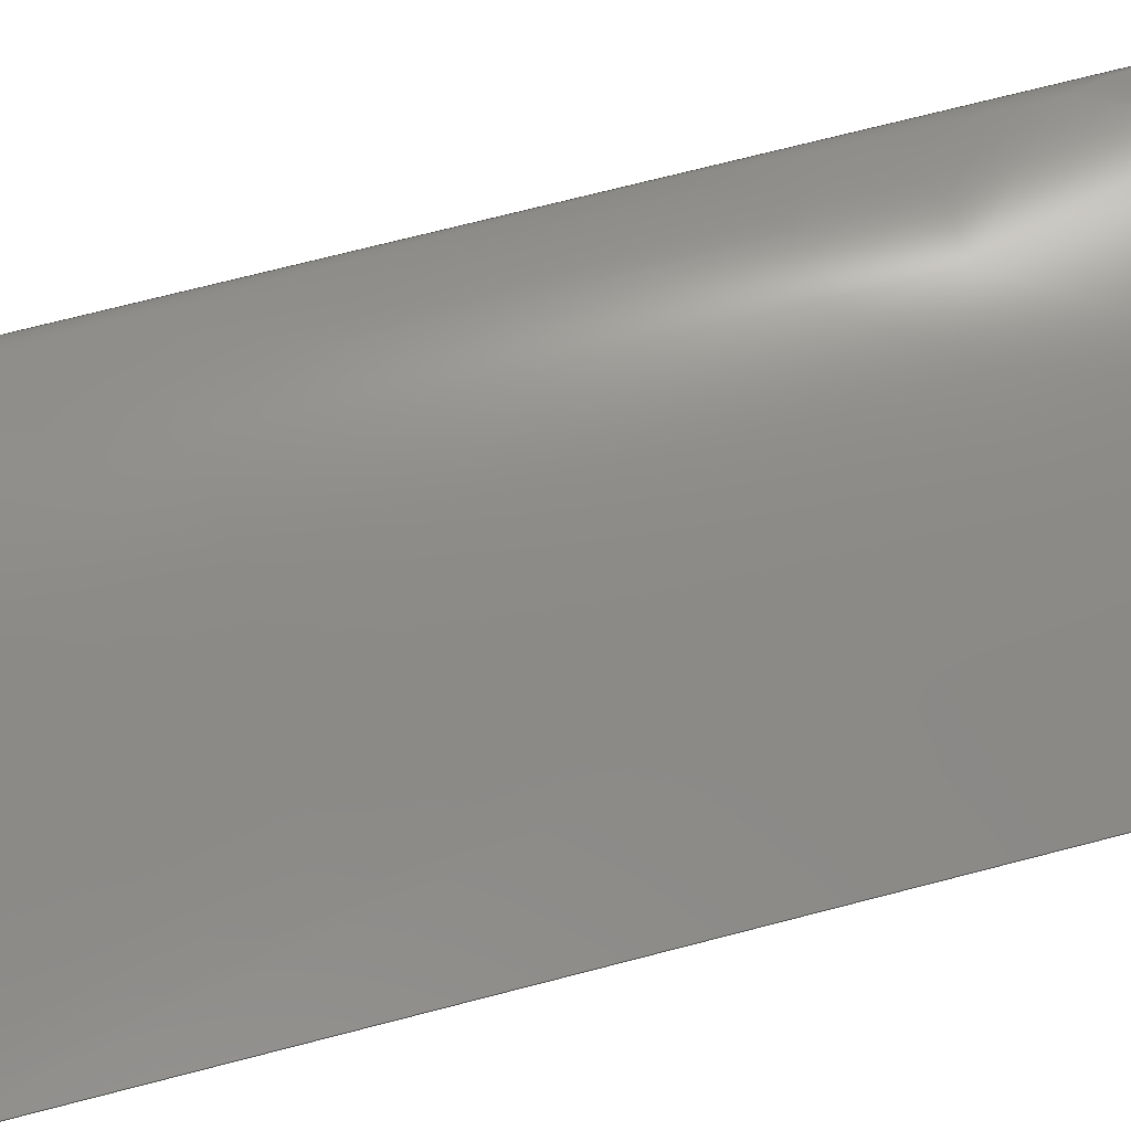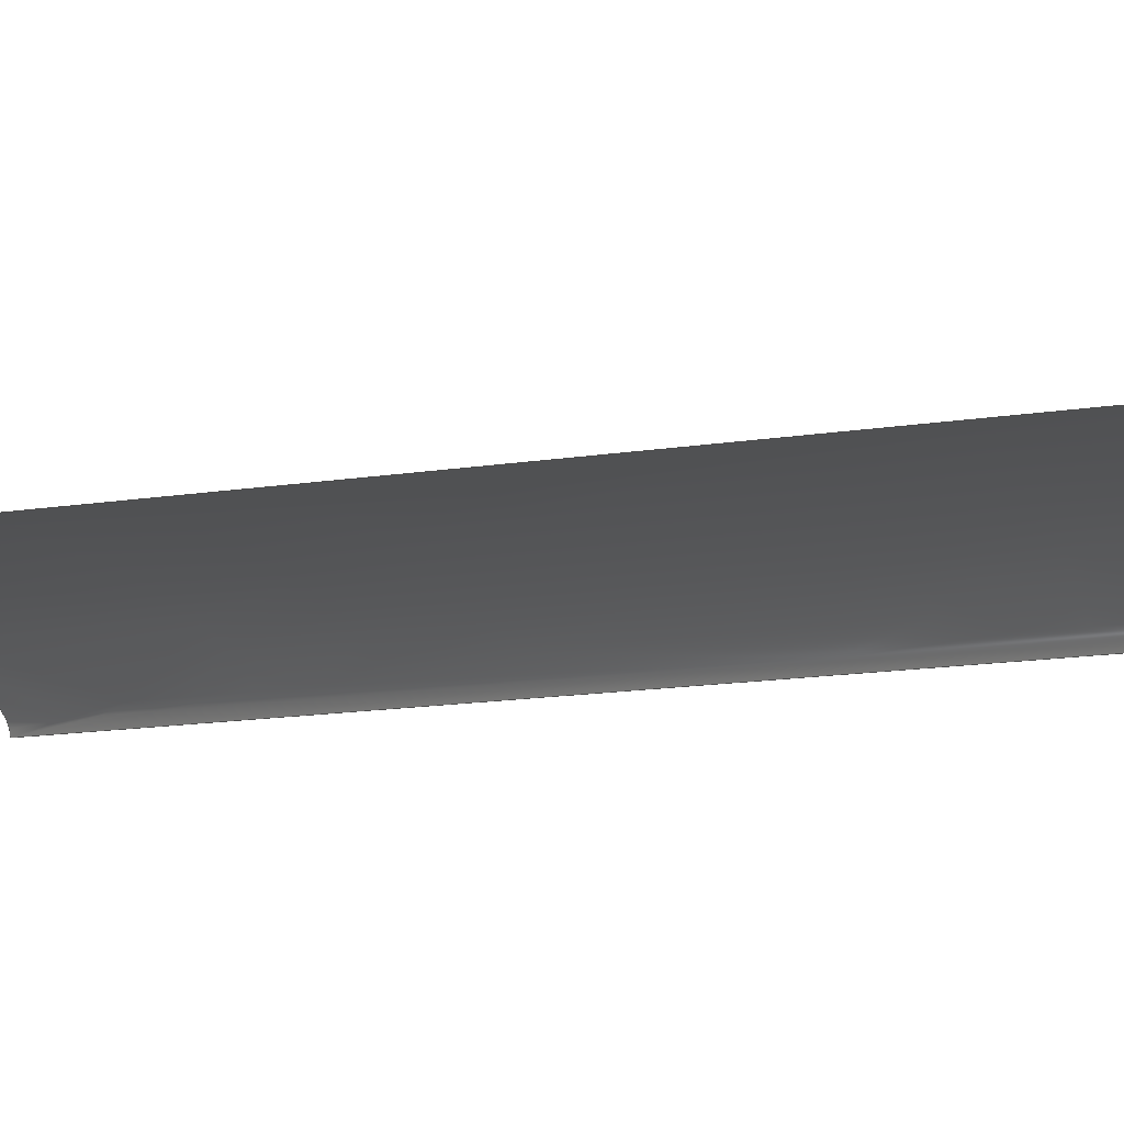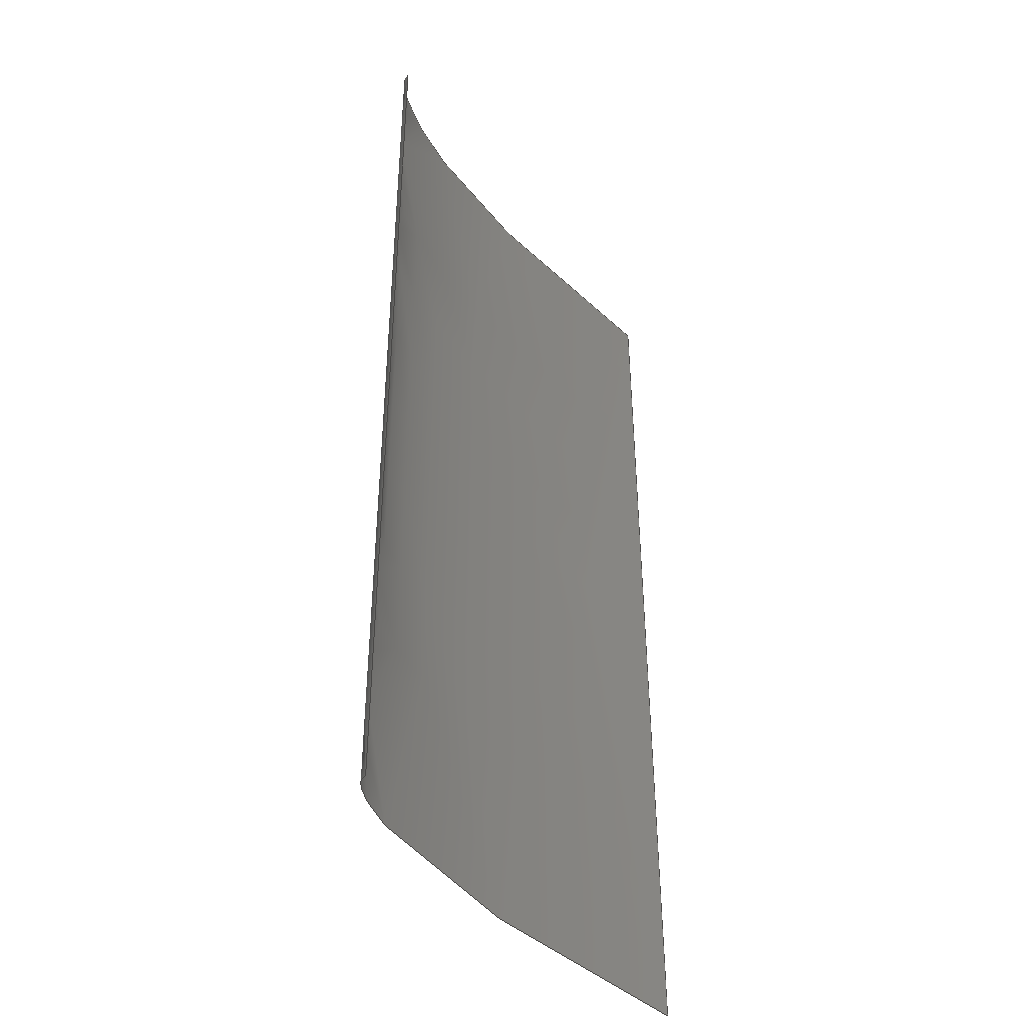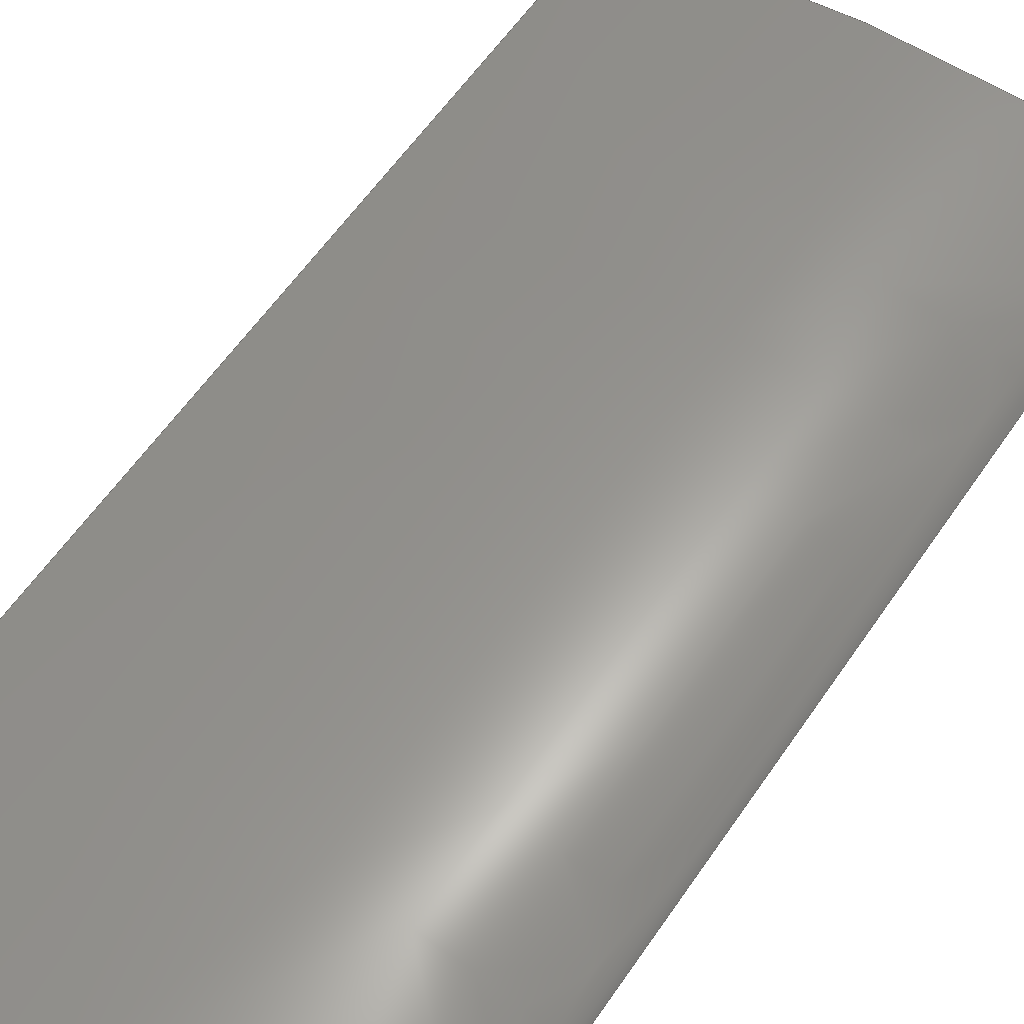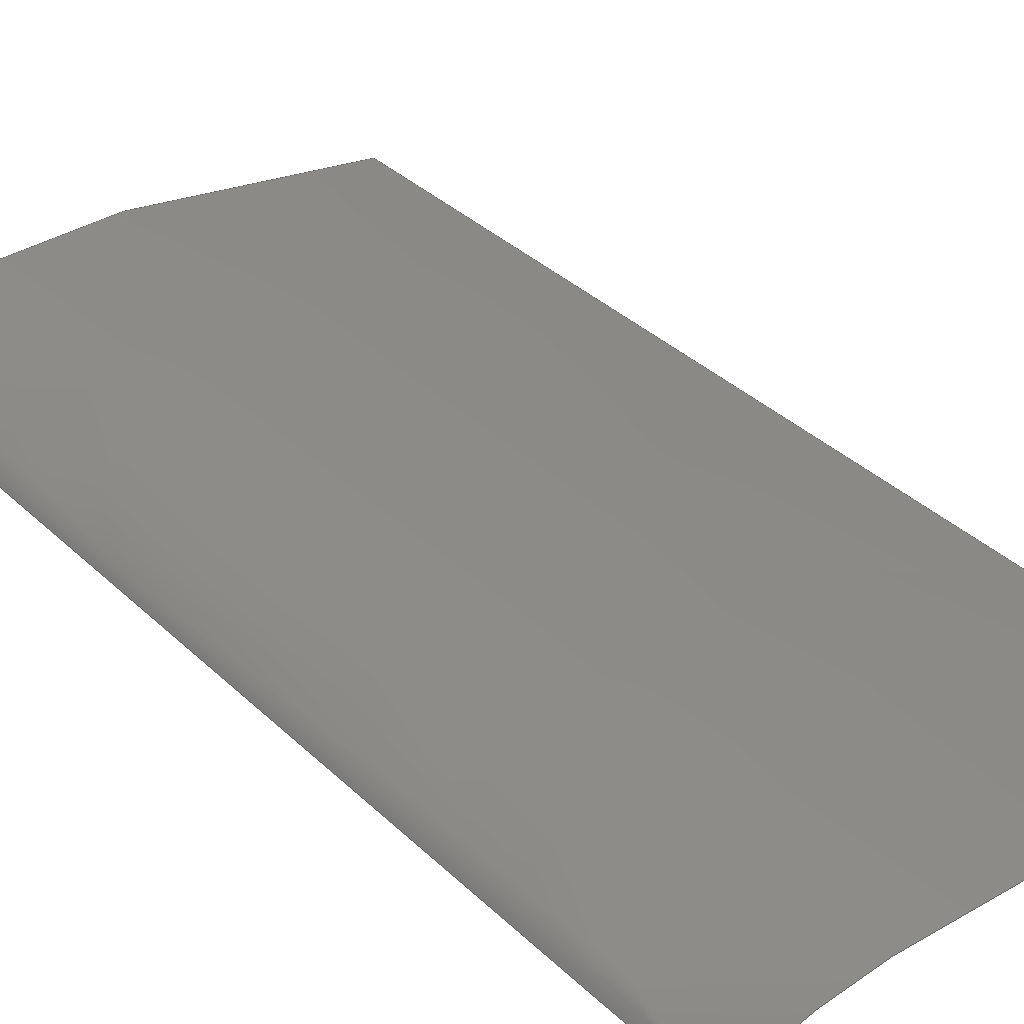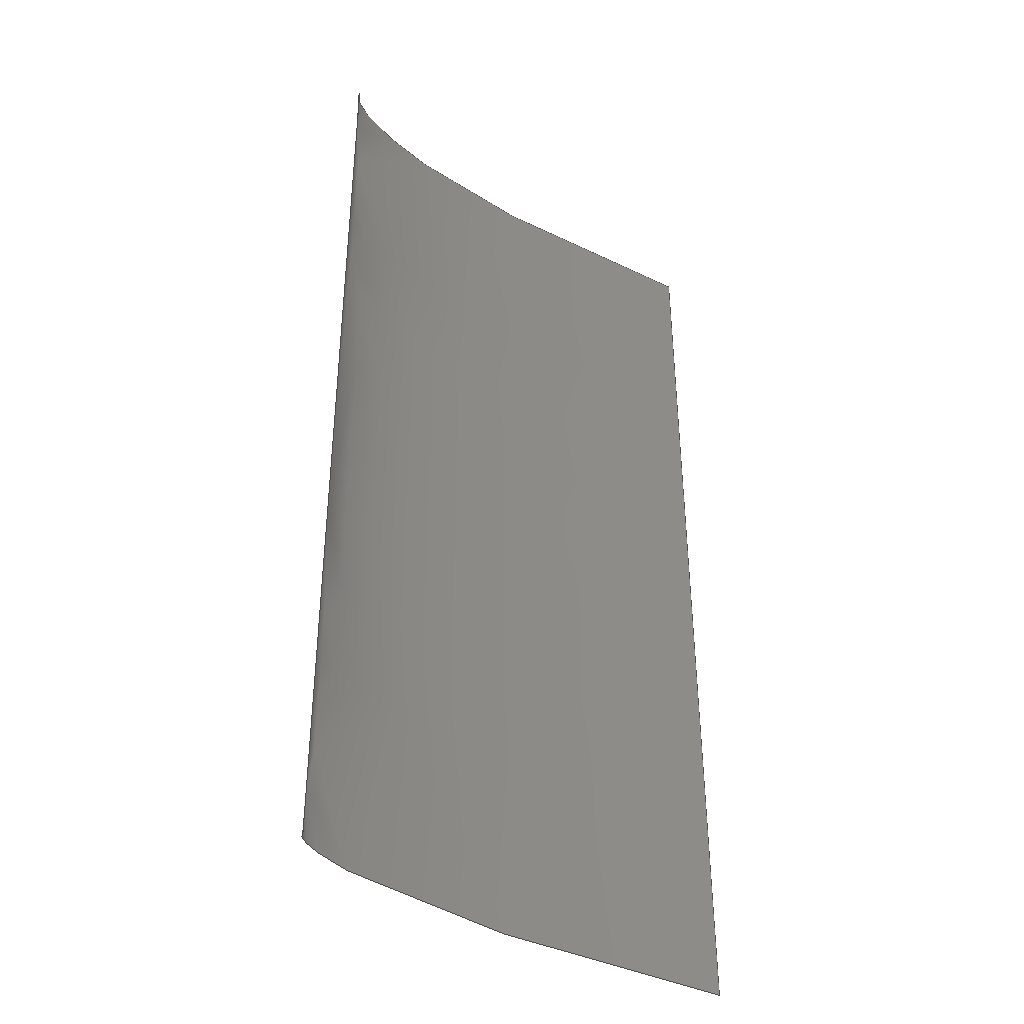
<metadata>
{"format":"iges","ext":"igs","renderer":"f3d","projection":"perspective","resolution":1024,"background":"white","views":[{"elev":72.1,"azim":75.5,"up":"+Y"},{"elev":-17.0,"azim":106.6,"up":"+Y"},{"elev":-42.5,"azim":-56.3,"up":"+Z"},{"elev":59.6,"azim":-145.8,"up":"+Y"},{"elev":35.1,"azim":-38.6,"up":"+Y"},{"elev":-39.4,"azim":-39.6,"up":"+Z"}]}
</metadata>
<code>
# Created via the free libIGES (https://github.com/cbernardo/libIGES)
,,4Hnone,5H1IGS,4Hnone,19HlibIGES Version 0.3,32,38,6,308,15,,1,2,2HM
M,1,1,15H2.022e+07,1e-08,0,,,11,0,15H2.022e+07;
     128       1       0       0       0       0       0       0   10000
     128       0       0     108       0                               0
     102     109       0       0       0       0       0       0   10000
     102       0       0       1       0                               0
     102     110       0       0       0       0       0       0   10000
     102       0       0       1       0                               0
     142     111       0       0       0       0       0       0   10000
     142       0       0       1       0                               0
     144     112       0       0       0       0       0       0       0
     144       0     -27       1       0                               0
     126     113       0       0       0       0       0       0   10000
     126       0       0       2       0                               0
     126     115       0       0       0       0       0       0   10000
     126       0       0       2       0                               0
     126     117       0       0       0       0       0       0   10000
     126       0       0       2       0                               0
     126     119       0       0       0       0       0       0   10000
     126       0       0       2       0                               0
     126     121       0       0       0       0       0       0   10000
     126       0       0       5       0                               0
     126     126       0       0       0       0       0       0   10000
     126       0       0      15       0                               0
     126     141       0       0       0       0       0       0   10000
     126       0       0      14       0                               0
     126     155       0       0       0       0       0       0   10000
     126       0       0      15       0                               0
     314     170       0       0       0       0       0       0     200
     314       0       2       1       0                               0
128,18,10,3,3,0,0,1,0,0,0,0,0,0,0.05834,0.09973,            1
0.1493,0.1986,0.2479,0.297,0.3379,0.3706,0.3952,          1
0.42,0.4408,0.4576,0.4706,0.4819,0.4929,0.5028,        1
0.5028,0.5028,0.5028,0,0,0,0,0.2,0.3,0.4,0.5,0.6,        1
0.7,0.8,1,1,1,1,1,1,1,1,1,1,1,1,1,1,       1
1,1,1,1,1,1,1,1,1,1,1,1,1,1,1,1,       1
1,1,1,1,1,1,1,1,1,1,1,1,1,1,1,1,       1
1,1,1,1,1,1,1,1,1,1,1,1,1,1,1,1,       1
1,1,1,1,1,1,1,1,1,1,1,1,1,1,1,1,       1
1,1,1,1,1,1,1,1,1,1,1,1,1,1,1,1,       1
1,1,1,1,1,1,1,1,1,1,1,1,1,1,1,1,       1
1,1,1,1,1,1,1,1,1,1,1,1,1,1,1,1,       1
1,1,1,1,1,1,1,1,1,1,1,1,1,1,1,1,       1
1,1,1,1,1,1,1,1,1,1,1,1,1,1,1,1,       1
1,1,1,1,1,1,1,1,1,1,1,1,1,1,1,1,       1
1,1,1,1,1,1,1,1,1,1,1,1,1,1,1,1,       1
1,1,1,1,1,1,1,1,1,1,1,1,1,1,1,1,       1
1,1,1,1,1,1,1,1,0,0,0.9615,0.009879,0,       1
0.8948,0.02193,0,0.7947,0.03871,0,0.7003,0.05214,         1
0,0.6003,0.06411,0,0.5002,0.07286,0,0.4057,            1
0.07845,0,0.3222,0.07979,0,0.2554,0.07747,0,           1
0.1998,0.07297,0,0.1524,0.0669,0,0.1107,                1
0.05925,0,0.07725,0.05055,0,0.05069,0.04203,0,         1
0.02839,0.03218,0,0.01014,0.02145,0,-0.0002448,       1
0.007631,0,-0.0001006,0.001302,0,1,0,          1
0.1333,0.9615,0.009879,0.1333,0.8948,0.02193,              1
0.1333,0.7947,0.03871,0.1333,0.7003,0.05214,0.1333,         1
0.6003,0.06411,0.1333,0.5002,0.07286,0.1333,               1
0.4057,0.07845,0.1333,0.3222,0.07979,0.1333,               1
0.2554,0.07747,0.1333,0.1998,0.07297,0.1333,               1
0.1524,0.0669,0.1333,0.1107,0.05925,0.1333,               1
0.07725,0.05055,0.1333,0.05069,0.04203,0.1333,             1
0.02839,0.03218,0.1333,0.01014,0.02145,0.1333,             1
-0.0002448,0.007631,0.1333,-0.0001006,                1
0.001302,0.1333,1,0,0.3333,0.9615,0.009879,          1
0.3333,0.8948,0.02193,0.3333,0.7947,0.03871,0.3333,         1
0.7003,0.05214,0.3333,0.6003,0.06411,0.3333,               1
0.5002,0.07286,0.3333,0.4057,0.07845,0.3333,               1
0.3222,0.07979,0.3333,0.2554,0.07747,0.3333,               1
0.1998,0.07297,0.3333,0.1524,0.0669,0.3333,               1
0.1107,0.05925,0.3333,0.07725,0.05055,0.3333,              1
0.05069,0.04203,0.3333,0.02839,0.03218,0.3333,             1
0.01014,0.02145,0.3333,-0.0002448,0.007631,           1
0.3333,-0.0001006,0.001302,0.3333,1,0,0.6,           1
0.9615,0.009879,0.6,0.8948,0.02193,0.6,0.7947,0.03871,        1
0.6,0.7003,0.05214,0.6,0.6003,0.06411,0.6,0.5002,            1
0.07286,0.6,0.4057,0.07845,0.6,0.3222,0.07979,0.6,           1
0.2554,0.07747,0.6,0.1998,0.07297,0.6,0.1524,                1
0.0669,0.6,0.1107,0.05925,0.6,0.07725,0.05055,0.6,          1
0.05069,0.04203,0.6,0.02839,0.03218,0.6,0.01014,             1
0.02145,0.6,-0.0002448,0.007631,0.6,-0.0001006,       1
0.001302,0.6,1,0,0.8,0.9615,0.009879,0.8,0.8948,       1
0.02193,0.8,0.7947,0.03871,0.8,0.7003,0.05214,0.8,              1
0.6003,0.06411,0.8,0.5002,0.07286,0.8,0.4057,                1
0.07845,0.8,0.3222,0.07979,0.8,0.2554,0.07747,0.8,           1
0.1998,0.07297,0.8,0.1524,0.0669,0.8,0.1107,                1
0.05925,0.8,0.07725,0.05055,0.8,0.05069,0.04203,0.8,         1
0.02839,0.03218,0.8,0.01014,0.02145,0.8,-0.0002448,       1
0.007631,0.8,-0.0001006,0.001302,0.8,1,0,          1
1,0.9615,0.009879,1,0.8948,0.02193,1,0.7947,             1
0.03871,1,0.7003,0.05214,1,0.6003,0.06411,1,            1
0.5002,0.07286,1,0.4057,0.07845,1,0.3222,                1
0.07979,1,0.2554,0.07747,1,0.1998,0.07297,1,           1
0.1524,0.0669,1,0.1107,0.05925,1,0.07725,               1
0.05055,1,0.05069,0.04203,1,0.02839,0.03218,1,         1
0.01014,0.02145,1,-0.0002448,0.007631,1,            1
-0.0001006,0.001302,1,1,0,1.2,0.9615,                1
0.009879,1.2,0.8948,0.02193,1.2,0.7947,0.03871,1.2,             1
0.7003,0.05214,1.2,0.6003,0.06411,1.2,0.5002,                1
0.07286,1.2,0.4057,0.07845,1.2,0.3222,0.07979,1.2,           1
0.2554,0.07747,1.2,0.1998,0.07297,1.2,0.1524,                1
0.0669,1.2,0.1107,0.05925,1.2,0.07725,0.05055,1.2,          1
0.05069,0.04203,1.2,0.02839,0.03218,1.2,0.01014,             1
0.02145,1.2,-0.0002448,0.007631,1.2,-0.0001006,       1
0.001302,1.2,1,0,1.4,0.9615,0.009879,1.4,0.8948,       1
0.02193,1.4,0.7947,0.03871,1.4,0.7003,0.05214,1.4,              1
0.6003,0.06411,1.4,0.5002,0.07286,1.4,0.4057,                1
0.07845,1.4,0.3222,0.07979,1.4,0.2554,0.07747,1.4,           1
0.1998,0.07297,1.4,0.1524,0.0669,1.4,0.1107,                1
0.05925,1.4,0.07725,0.05055,1.4,0.05069,0.04203,1.4,         1
0.02839,0.03218,1.4,0.01014,0.02145,1.4,-0.0002448,       1
0.007631,1.4,-0.0001006,0.001302,1.4,1,0,          1
1.667,0.9615,0.009879,1.667,0.8948,0.02193,1.667,        1
0.7947,0.03871,1.667,0.7003,0.05214,1.667,0.6003,           1
0.06411,1.667,0.5002,0.07286,1.667,0.4057,0.07845,       1
1.667,0.3222,0.07979,1.667,0.2554,0.07747,1.667,         1
0.1998,0.07297,1.667,0.1524,0.0669,1.667,0.1107,        1
0.05925,1.667,0.07725,0.05055,1.667,0.05069,               1
0.04203,1.667,0.02839,0.03218,1.667,0.01014,               1
0.02145,1.667,-0.0002448,0.007631,1.667,              1
-0.0001006,0.001302,1.667,1,0,1.867,0.9615,        1
0.009879,1.867,0.8948,0.02193,1.867,0.7947,0.03871,         1
1.867,0.7003,0.05214,1.867,0.6003,0.06411,1.867,         1
0.5002,0.07286,1.867,0.4057,0.07845,1.867,0.3222,        1
0.07979,1.867,0.2554,0.07747,1.867,0.1998,0.07297,       1
1.867,0.1524,0.0669,1.867,0.1107,0.05925,1.867,         1
0.07725,0.05055,1.867,0.05069,0.04203,1.867,               1
0.02839,0.03218,1.867,0.01014,0.02145,1.867,               1
-0.0002448,0.007631,1.867,-0.0001006,                 1
0.001302,1.867,1,0,2,0.9615,0.009879,2,            1
0.8948,0.02193,2,0.7947,0.03871,2,0.7003,0.05214,         1
2,0.6003,0.06411,2,0.5002,0.07286,2,0.4057,            1
0.07845,2,0.3222,0.07979,2,0.2554,0.07747,2,           1
0.1998,0.07297,2,0.1524,0.0669,2,0.1107,                1
0.05925,2,0.07725,0.05055,2,0.05069,0.04203,2,         1
0.02839,0.03218,2,0.01014,0.02145,2,-0.0002448,       1
0.007631,2,-0.0001006,0.001302,2,0,              1
0.5028,0,1;                                                      1
102,4,19,21,23,25;                                                     3
102,4,11,13,15,17;                                                     5
142,1,1,5,3,1;                                                         7
144,1,1,0,7;                                                           9
126,1,1,0,0,1,0,0,0,1,1,1,1,0,0,0,0.5028,         11
0,0,0,1,0,0,1;                                          11
126,1,1,0,0,1,0,0,0,1,1,1,1,0.5028,0,0,             13
0.5028,1,0,0,1,0,0,1;                                 13
126,1,1,0,0,1,0,0,0,1,1,1,1,0.5028,1,0,0,         15
1,0,0,1,0,0,1;                                          15
126,1,1,0,0,1,0,0,0,1,1,1,1,0,1,0,0,0,0,      17
0,1,0,0,1;                                                  17
126,10,3,1,0,1,0,0,0,0,0,0.2,0.3,0.4,0.5,0.6,0.7,0.8,         19
1,1,1,1,1,1,1,1,1,1,1,1,1,1,1,1,      19
0,0,1,0,0.1333,1,0,0.3333,1,0,0.6,1,0,        19
0.8,1,0,1,1,0,1.2,1,0,1.4,1,0,1.667,1,0,      19
1.867,1,0,2,0,1,0,0,1;                              19
126,18,3,1,0,1,0,0,0,0,0,0.05834,0.09973,0.1493,          21
0.1986,0.2479,0.297,0.3379,0.3706,0.3952,0.42,        21
0.4408,0.4576,0.4706,0.4819,0.4929,0.5028,0.5028,       21
0.5028,0.5028,1,1,1,1,1,1,1,1,1,1,1,        21
1,1,1,1,1,1,1,1,1,0,2,0.9615,       21
0.009879,2,0.8948,0.02193,2,0.7947,0.03871,2,            21
0.7003,0.05214,2,0.6003,0.06411,2,              21
0.5002,0.07286,2,0.4057,0.07845,2,              21
0.3222,0.07979,2,0.2554,0.07747,2,              21
0.1998,0.07297,2,0.1524,0.0669,2,0.1107,               21
0.05925,2,0.07725,0.05055,2,0.05069,0.04203,2,        21
0.02839,0.03218,2,0.01014,0.02145,2,                      21
-0.0002448,0.007631,2,                      21
-0.0001006,0.001302,2,0,0.5028,         21
0,0,1;                                                          21
126,10,3,1,0,1,0,0,0,0,0,0.2,0.3,0.4,0.5,0.6,0.7,0.8,         23
1,1,1,1,1,1,1,1,1,1,1,1,1,1,1,          23
-0.0001006,0.001302,0,                      23
-0.0001006,0.001302,0.1333,                 23
-0.0001006,0.001302,0.3333,       23
-0.0001006,0.001302,0.6,       23
-0.0001006,0.001302,0.8,       23
-0.0001006,0.001302,1,       23
-0.0001006,0.001302,1.2,                      23
-0.0001006,0.001302,1.4,                      23
-0.0001006,0.001302,1.667,                  23
-0.0001006,0.001302,1.867,                  23
-0.0001006,0.001302,2,0,1,0,0,      23
1;                                                                  23
126,18,3,1,0,1,0,0,0,0,0,0.05834,0.09973,0.1493,          25
0.1986,0.2479,0.297,0.3379,0.3706,0.3952,0.42,        25
0.4408,0.4576,0.4706,0.4819,0.4929,0.5028,0.5028,       25
0.5028,0.5028,1,1,1,1,1,1,1,1,1,1,1,        25
1,1,1,1,1,1,1,1,1,0,0,0.9615,       25
0.009879,0,0.8948,0.02193,0,0.7947,0.03871,0,            25
0.7003,0.05214,0,0.6003,0.06411,0,              25
0.5002,0.07286,0,0.4057,0.07845,0,              25
0.3222,0.07979,0,0.2554,0.07747,0,              25
0.1998,0.07297,0,0.1524,0.0669,0,0.1107,               25
0.05925,0,0.07725,0.05055,0,0.05069,0.04203,0,        25
0.02839,0.03218,0,0.01014,0.02145,0,                      25
-0.0002448,0.007631,0,                      25
-0.0001006,0.001302,0,0,0.5028,         25
0,0,1;                                                          25
314,0,80,0;                                                     27
S      1G      2D     28P    170
</code>
